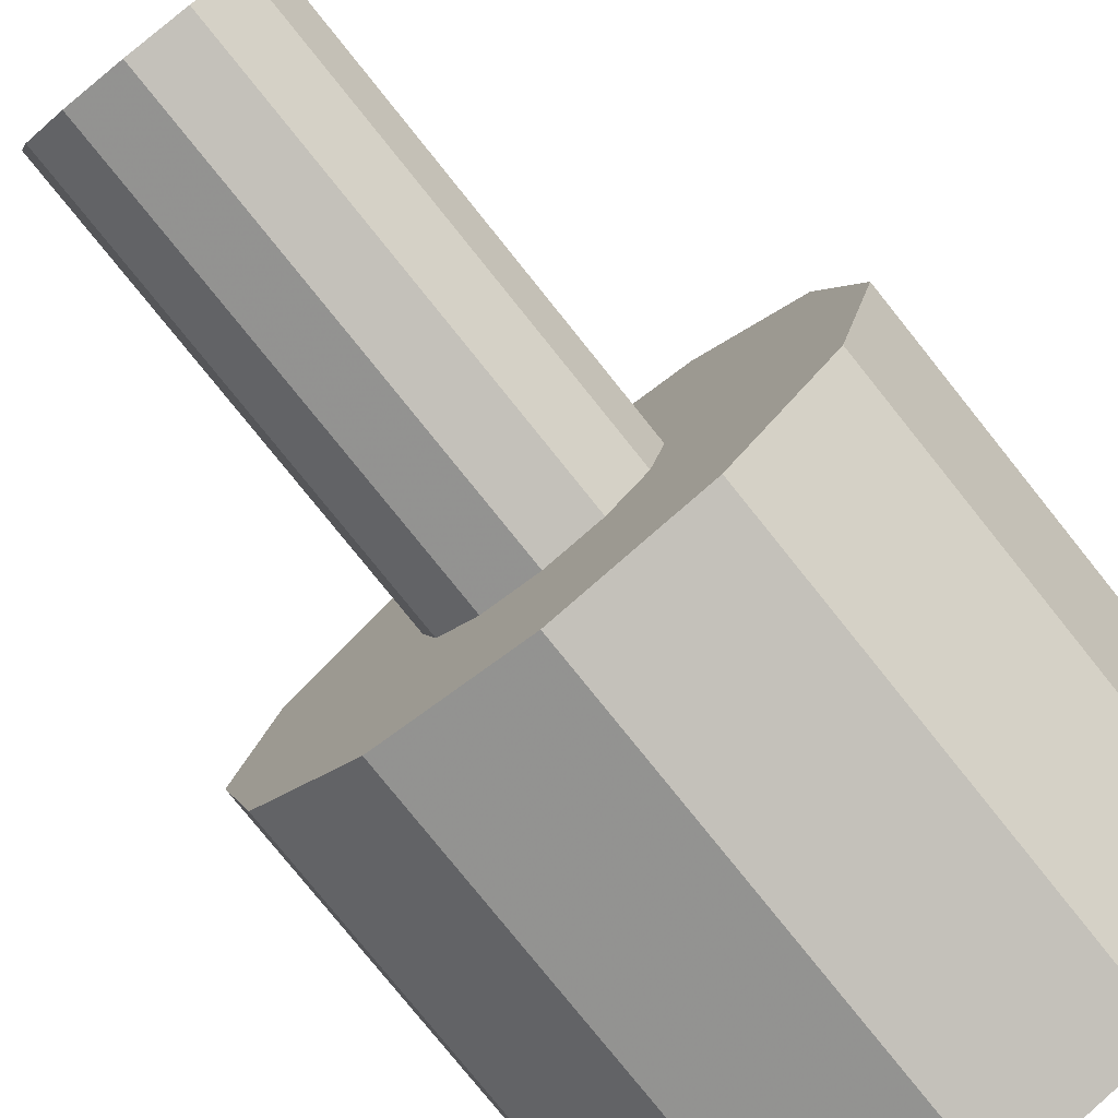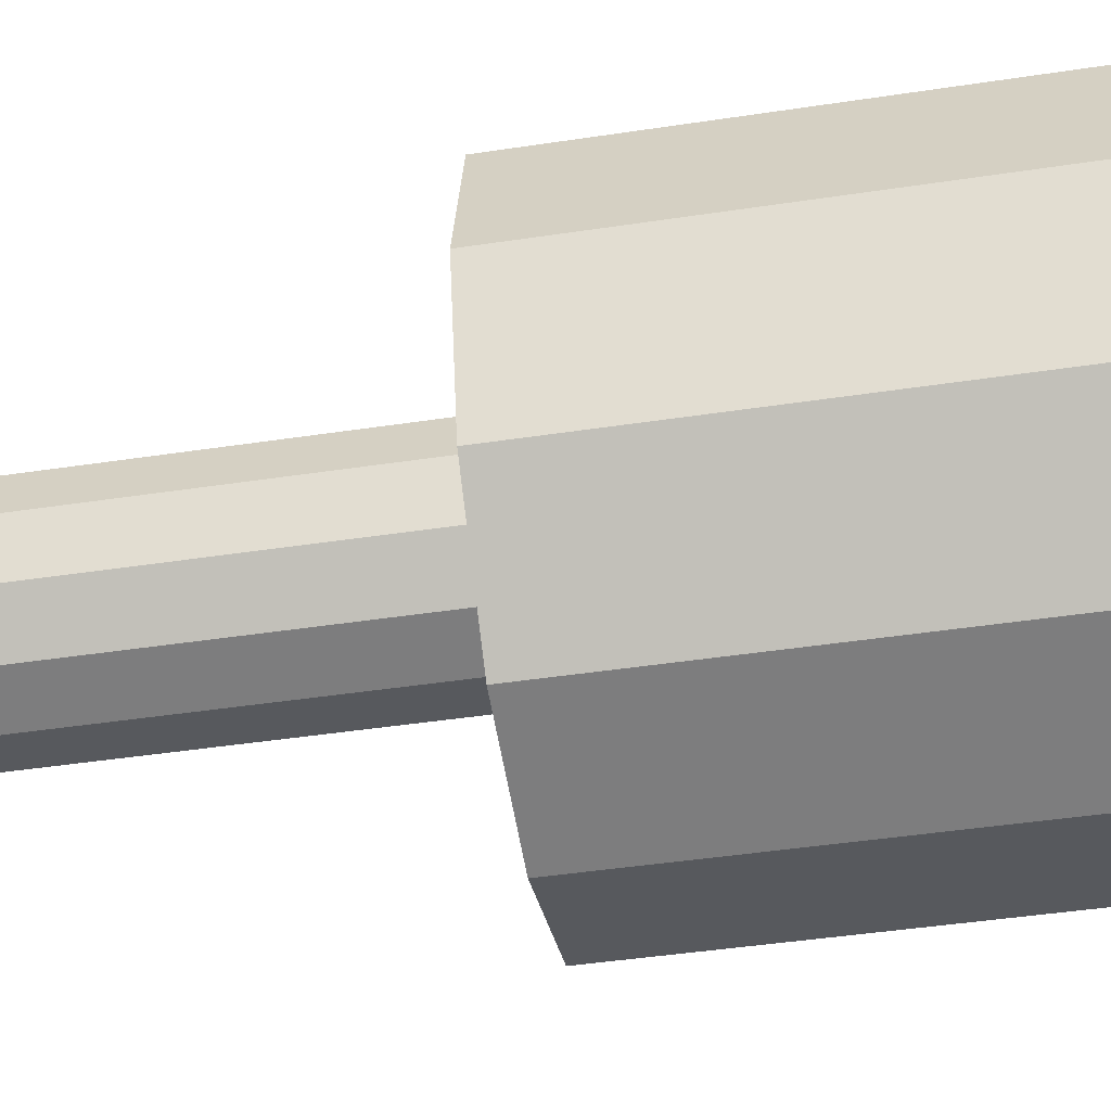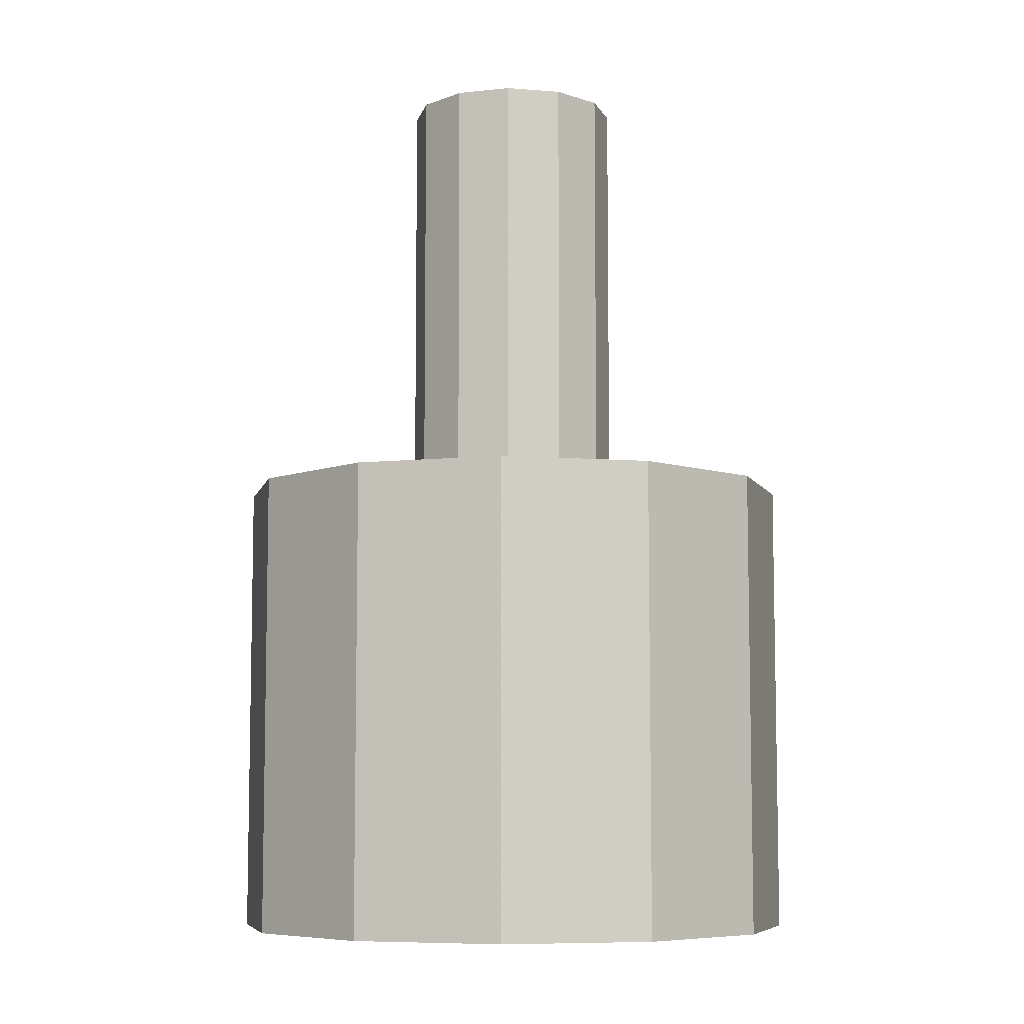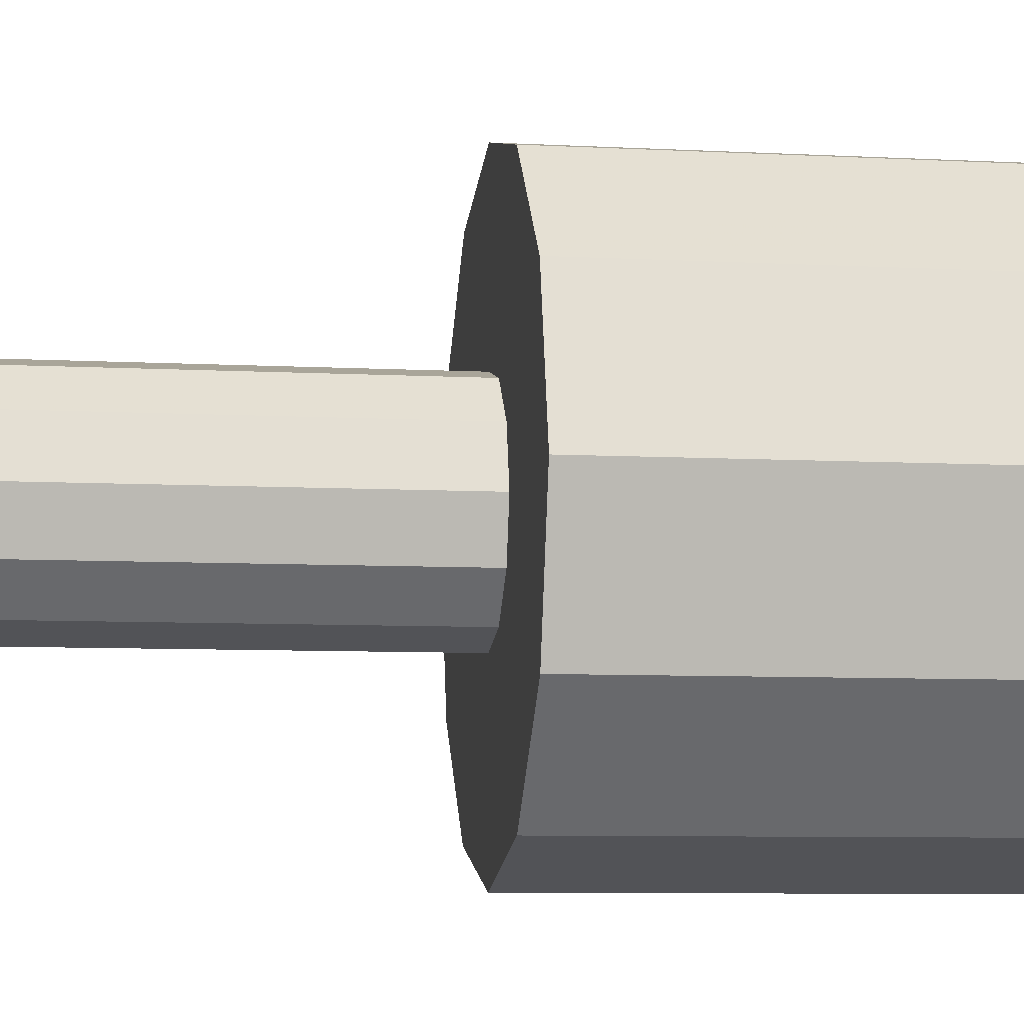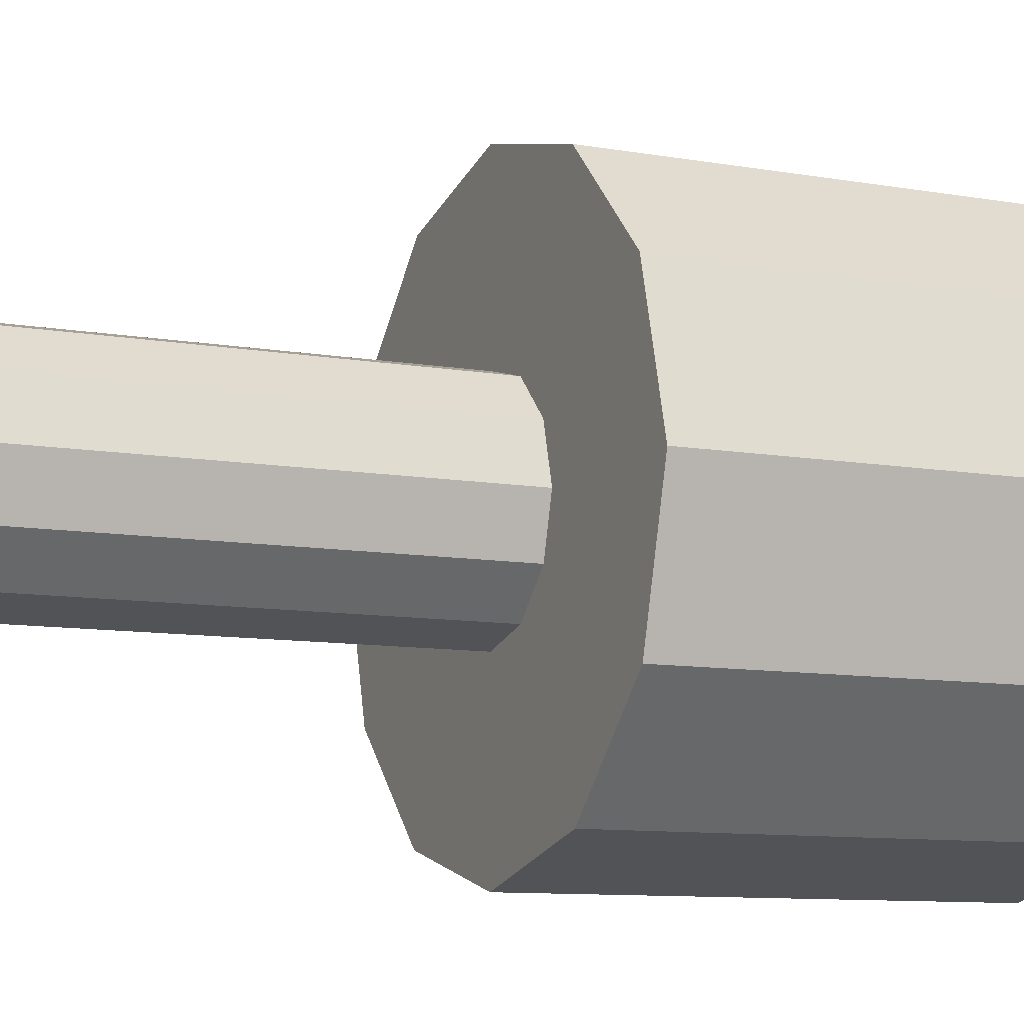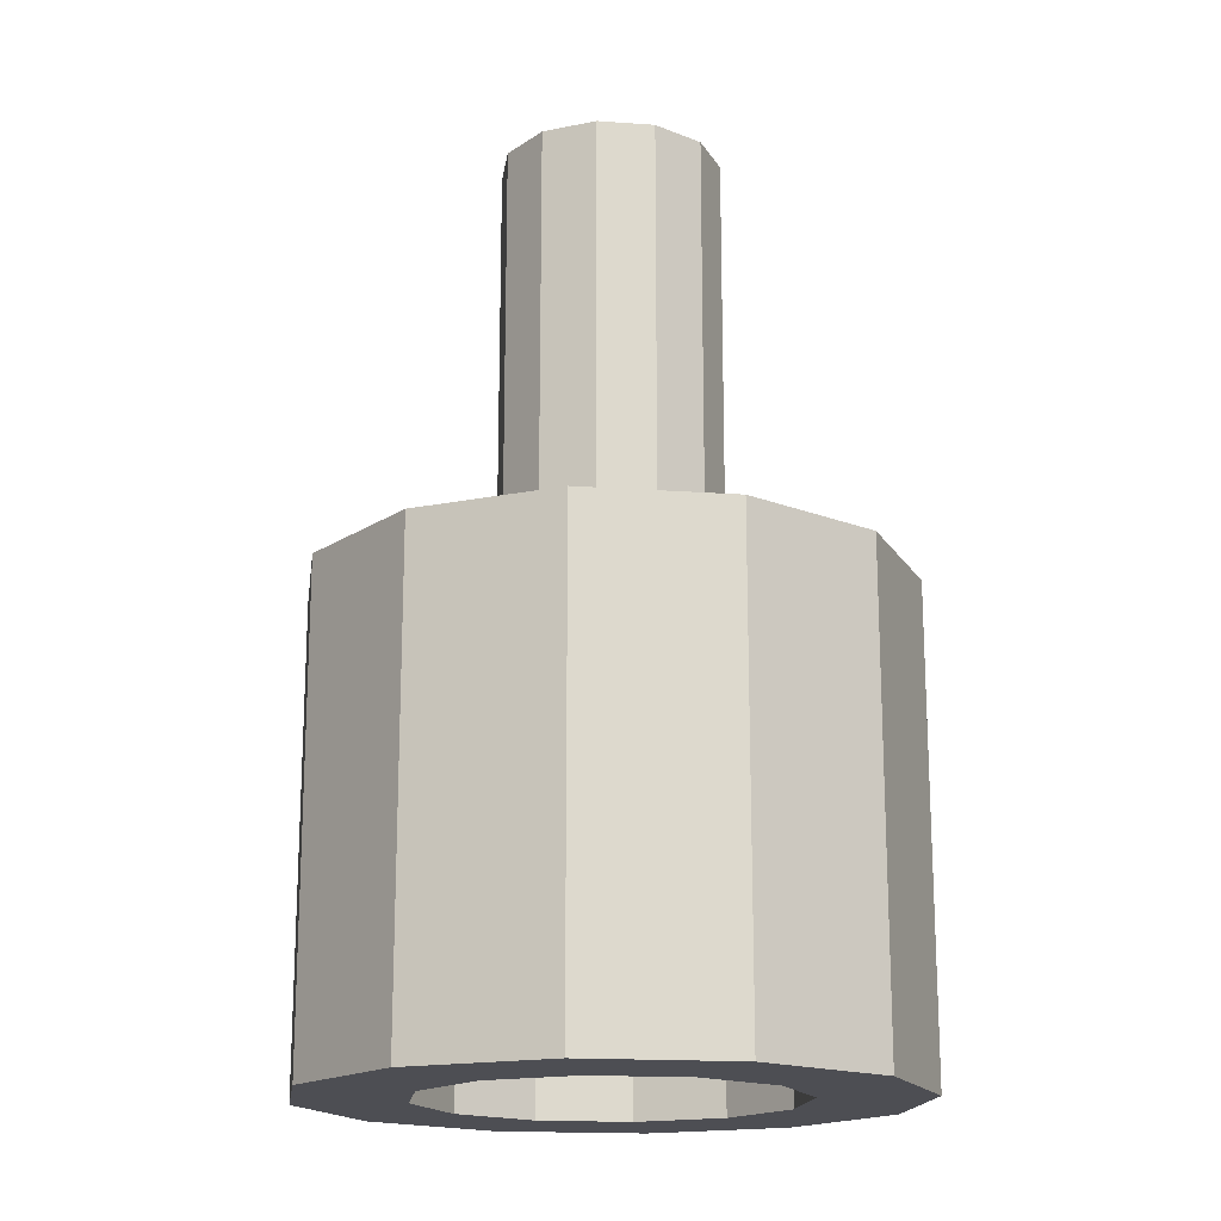
<metadata>
{"format":"obj","ext":"obj","renderer":"f3d","projection":"perspective","resolution":1024,"background":"white","views":[{"elev":-78.6,"azim":38.7,"up":"+Y"},{"elev":-44.6,"azim":100.0,"up":"+Y"},{"elev":-7.4,"azim":2.1,"up":"+Z"},{"elev":-7.7,"azim":81.5,"up":"+Y"},{"elev":-9.6,"azim":65.1,"up":"+Y"},{"elev":-17.4,"azim":-113.0,"up":"+Z"}]}
</metadata>
<code>
o Cylinder.body_Cylinder.004
v 0.02 0.03464 0.065
v 0.02 0.03464 0
v 0 0.04 0
v 0 0.04 0.065
v 0.03464 0.02 0.065
v 0.03464 0.02 0
v -0.02 0.03464 0
v -0.02 0.03464 0.065
v 0.04 -0 0.065
v 0.04 -0 0
v -0.03464 0.02 0
v -0.03464 0.02 0.065
v 0.01307 0.007217 0.065
v 0.01299 0.0075 0.065
v 0.03464 -0.02 0.065
v 0.03464 -0.02 0
v 0.02384 0.00433 0
v 0.02165 0.0125 0
v 0.01415 0.02 0
v -0.01415 0.02 0
v -0.0125 0.02165 0
v 0.0125 0.02165 0
v 0 0.025 0
v -0.04 -0 0
v -0.04 -0 0.065
v 0.01299 0.0075 0.125
v 0.015 -0 0.125
v 0.015 -0 0.065
v 0.0075 0.01299 0.065
v 0.01299 -0.0075 0.065
v 0.015 -0 0.065
v 0.02 -0.03464 0.065
v 0.02 -0.03464 0
v 0.025 -0 0
v 0.02165 -0.0125 0
v 0.01848 -0.01567 0
v 0.025 -0 0
v -0.01848 0.01567 0
v 0 0.015 0.065
v -0.03464 -0.02 0
v -0.03464 -0.02 0.065
v -0.015 -0 0.065
v -0.015 -0 0.065
v -0.025 -0 0
v -0.02165 0.0125 0
v -0.025 -0 0
v 0.0075 0.01299 0.125
v -0.01299 0.0075 0.125
v 0.007707 -0.01278 0.065
v 0.01299 -0.0075 0.125
v 0 -0.04 0.065
v 0 -0.04 0
v 0.01415 -0.02 0
v 0.0125 -0.02165 0
v -0.01415 -0.02 0
v -0.0125 -0.02165 0
v 0 -0.025 0
v -0.0075 0.01299 0.065
v -0.02 -0.03464 0
v -0.02 -0.03464 0.065
v -0.01307 -0.007217 0.065
v -0.01299 -0.0075 0.065
v -0.02384 -0.00433 0
v -0.02165 -0.0125 0
v -0.01299 0.0075 0.065
v -0.015 -0 0.125
v 0 0.015 0.125
v -0.0075 0.01299 0.125
v 0.0075 -0.01299 0.125
v 0.0075 -0.01299 0.065
v 0 -0.015 0.065
v -0.007707 0.01278 0.065
v -0.0075 -0.01299 0.065
v 0 -0.015 0.125
v -0.01299 -0.0075 0.125
v -0.0075 -0.01299 0.125
v 0 0.025 0.0625
v 0.0125 0.02165 0.0625
v -0.0125 0.02165 0.0625
v 0.02165 0.0125 0.0625
v -0.02165 0.0125 0.0625
v 0.025 -0 0.0625
v -0.025 -0 0.0625
v 0.02165 -0.0125 0.0625
v -0.02165 -0.0125 0.0625
v 0.0125 -0.02165 0.0625
v -0.0125 -0.02165 0.0625
v 0 -0.025 0.0625
g Cylinder.body_Cylinder.004_Material
f 1 2 3
f 2 1 5
f 9 10 6
f 15 16 10
f 32 33 15
f 51 52 33
f 60 59 51
f 41 40 60
f 25 24 40
f 12 11 24
f 1 4 8
f 1 8 5
f 8 12 5
f 39 29 5
f 5 12 39
f 12 58 39
f 29 14 5
f 12 72 58
f 13 9 5
f 31 9 28
f 9 13 28
f 12 42 65
f 25 43 42
f 65 72 12
f 25 61 43
f 49 15 30
f 9 31 30
f 41 71 73
f 41 15 71
f 15 70 71
f 73 62 41
f 15 49 70
f 61 25 41
f 41 32 15
f 41 60 32
f 60 51 32
f 7 8 4
f 8 7 12
f 3 2 7
f 2 6 7
f 23 21 7
f 7 6 23
f 6 19 22
f 20 11 7
f 38 11 20
f 6 18 19
f 6 10 17
f 11 45 46
f 44 24 46
f 11 38 45
f 10 34 37
f 37 17 10
f 63 24 44
f 16 36 35
f 34 10 16
f 55 40 64
f 40 24 63
f 16 53 36
f 33 57 54
f 33 40 56
f 40 55 56
f 53 16 33
f 33 59 40
f 33 52 59
f 47 29 39
f 26 14 29
f 26 27 13
f 27 28 13
f 28 27 31
f 50 30 31
f 69 70 49
f 30 50 69
f 74 71 70
f 76 73 71
f 75 62 76
f 66 43 61
f 66 42 43
f 62 75 66
f 48 65 42
f 47 67 68
f 47 68 26
f 68 48 26
f 48 27 26
f 48 66 27
f 66 50 27
f 66 75 50
f 75 69 50
f 75 76 69
f 76 74 69
f 58 68 67
f 68 58 72
f 65 48 68
f 22 78 77
f 19 18 78
f 18 80 78
f 17 37 80
f 37 82 80
f 34 35 82
f 35 84 82
f 36 53 84
f 54 86 53
f 57 88 86
f 56 87 88
f 55 64 87
f 64 85 87
f 63 44 85
f 44 46 85
f 45 81 83
f 78 79 77
f 78 80 79
f 79 80 81
f 81 80 82
f 81 82 83
f 83 82 84
f 83 84 85
f 85 84 86
f 85 86 87
f 87 86 88
f 23 77 79
f 38 20 81
f 21 79 20
f 4 1 3
f 6 2 5
f 5 9 6
f 9 15 10
f 46 83 85
f 32 51 33
f 40 59 60
f 33 16 15
f 41 25 40
f 25 12 24
f 14 13 5
f 12 25 42
f 15 9 30
f 62 61 41
f 3 7 4
f 59 52 51
f 6 22 23
f 21 20 7
f 18 6 17
f 24 11 46
f 35 34 16
f 64 40 63
f 57 33 56
f 54 53 33
f 67 47 39
f 47 26 29
f 14 26 13
f 27 50 31
f 30 69 49
f 69 74 70
f 74 76 71
f 62 66 61
f 66 48 42
f 39 58 67
f 65 68 72
f 23 22 77
f 22 19 78
f 18 17 80
f 37 34 82
f 35 36 84
f 86 84 53
f 54 57 86
f 57 56 88
f 56 55 87
f 64 63 85
f 62 73 76
f 46 45 83
f 21 23 79
f 45 38 81
f 79 81 20
f 7 11 12

</code>
